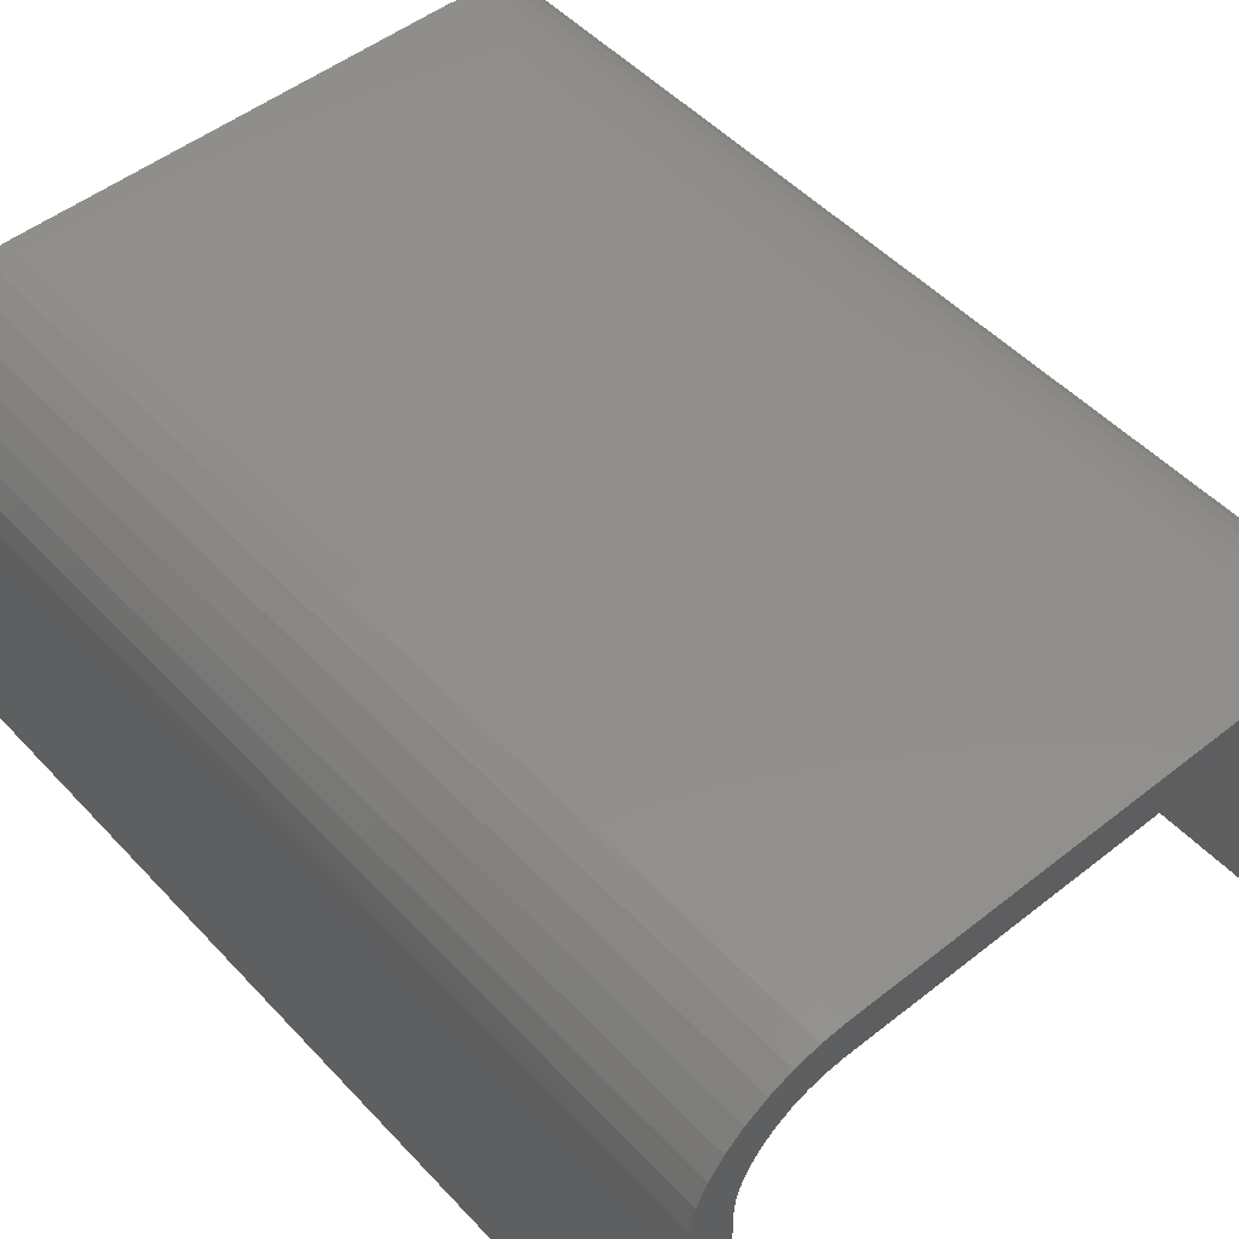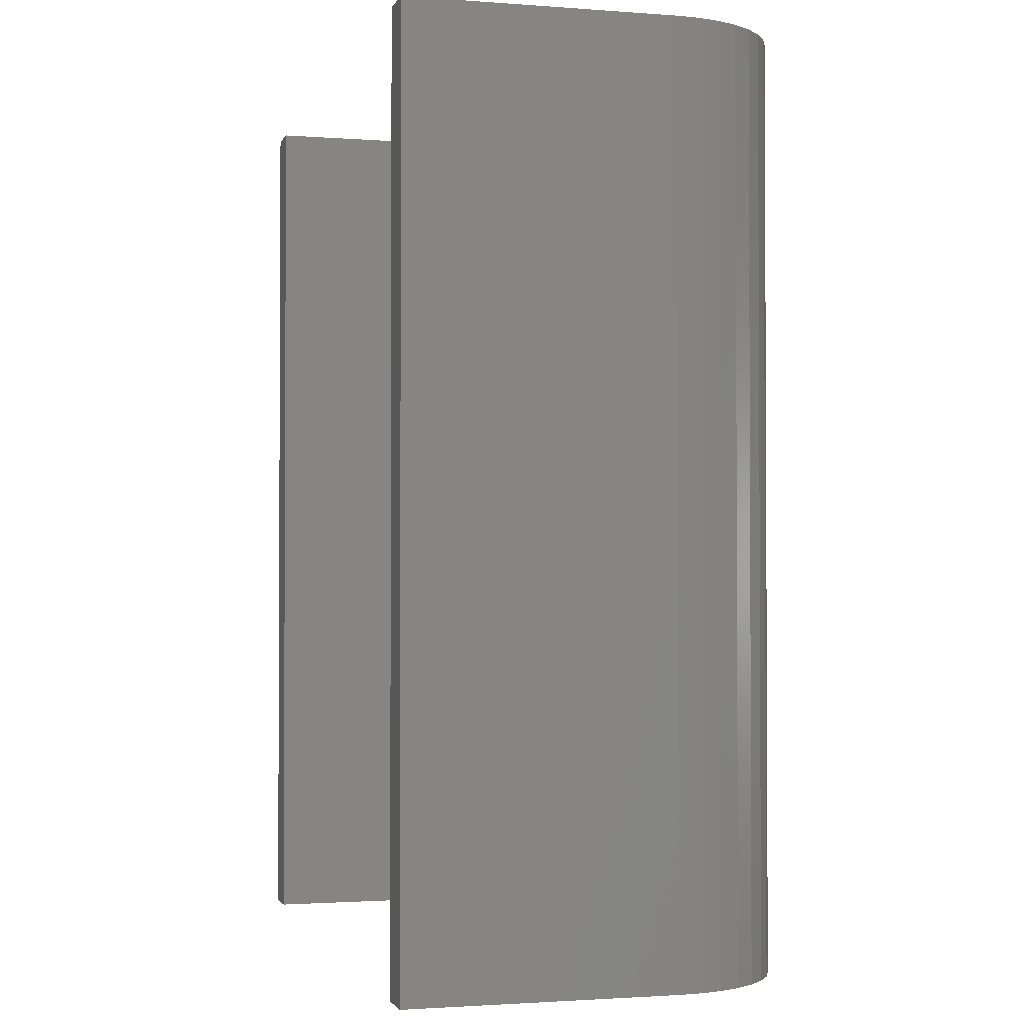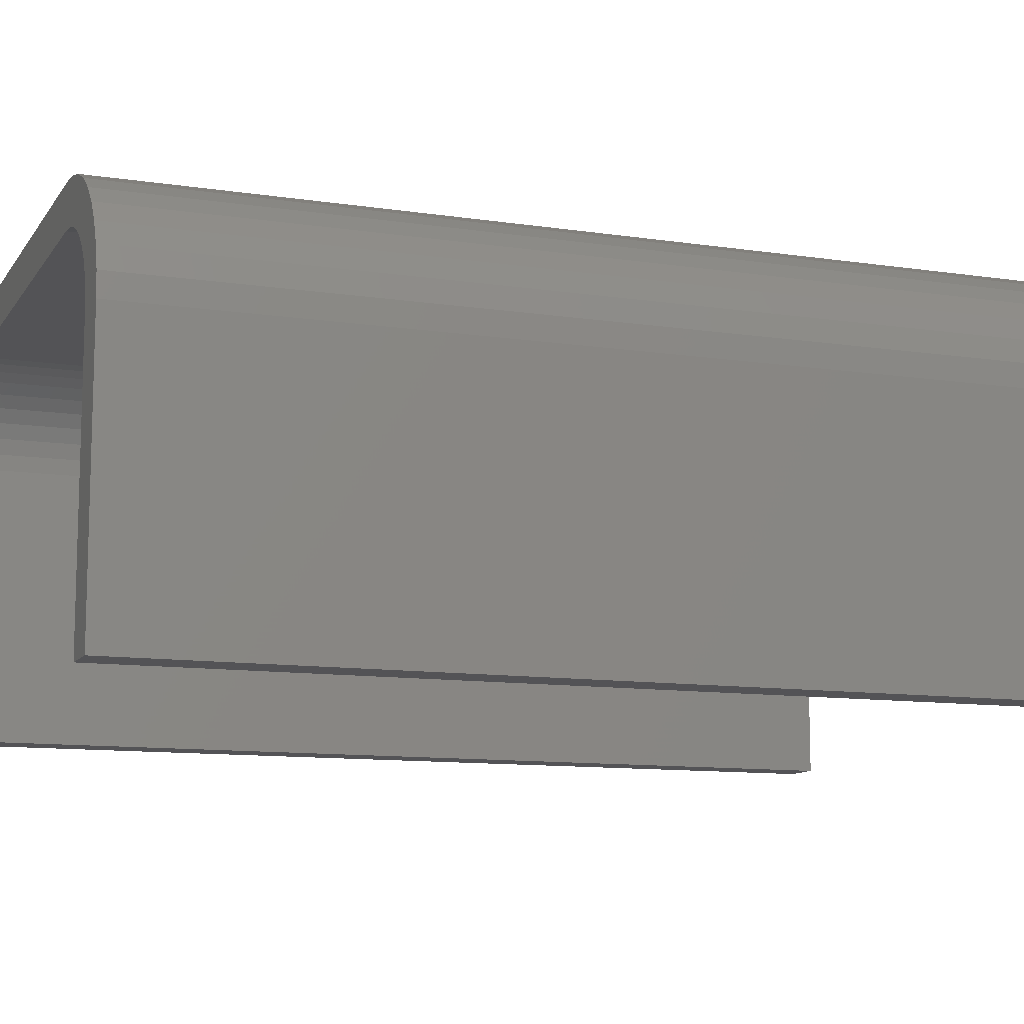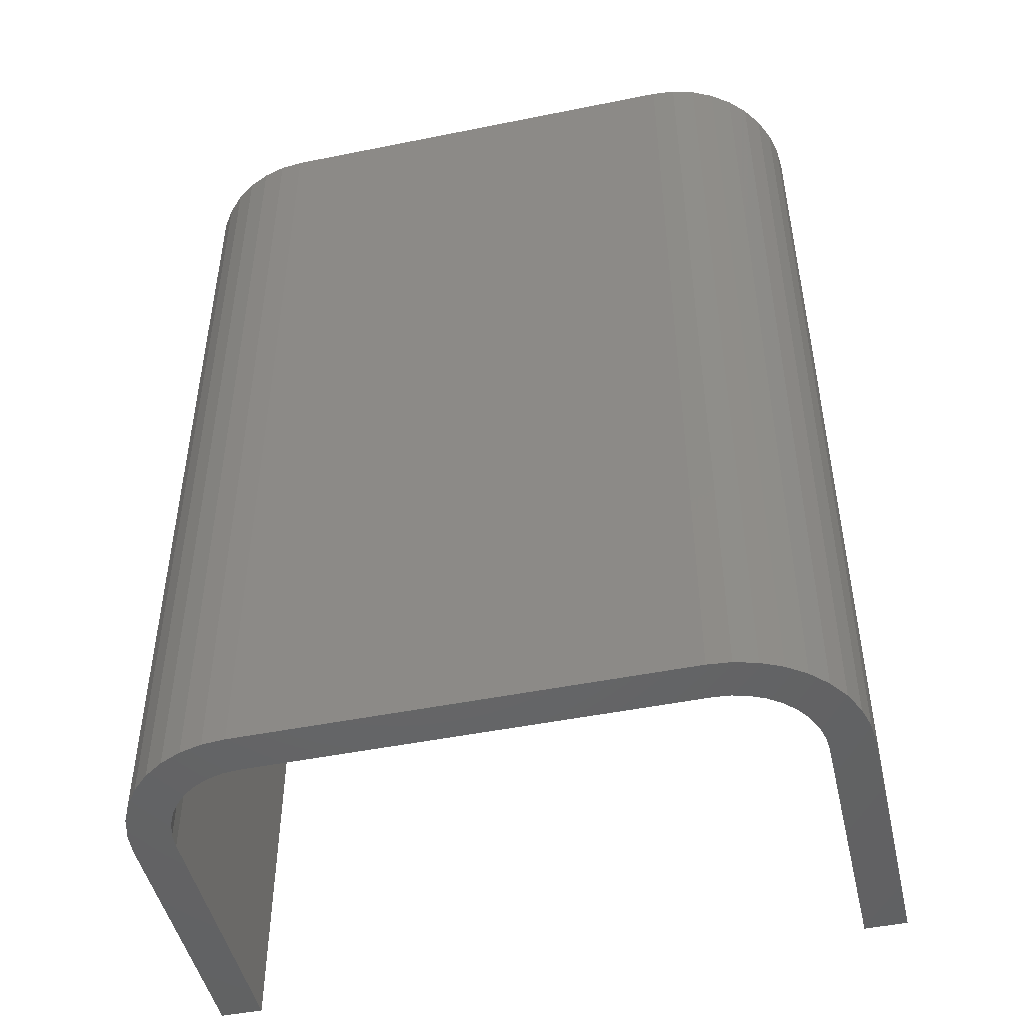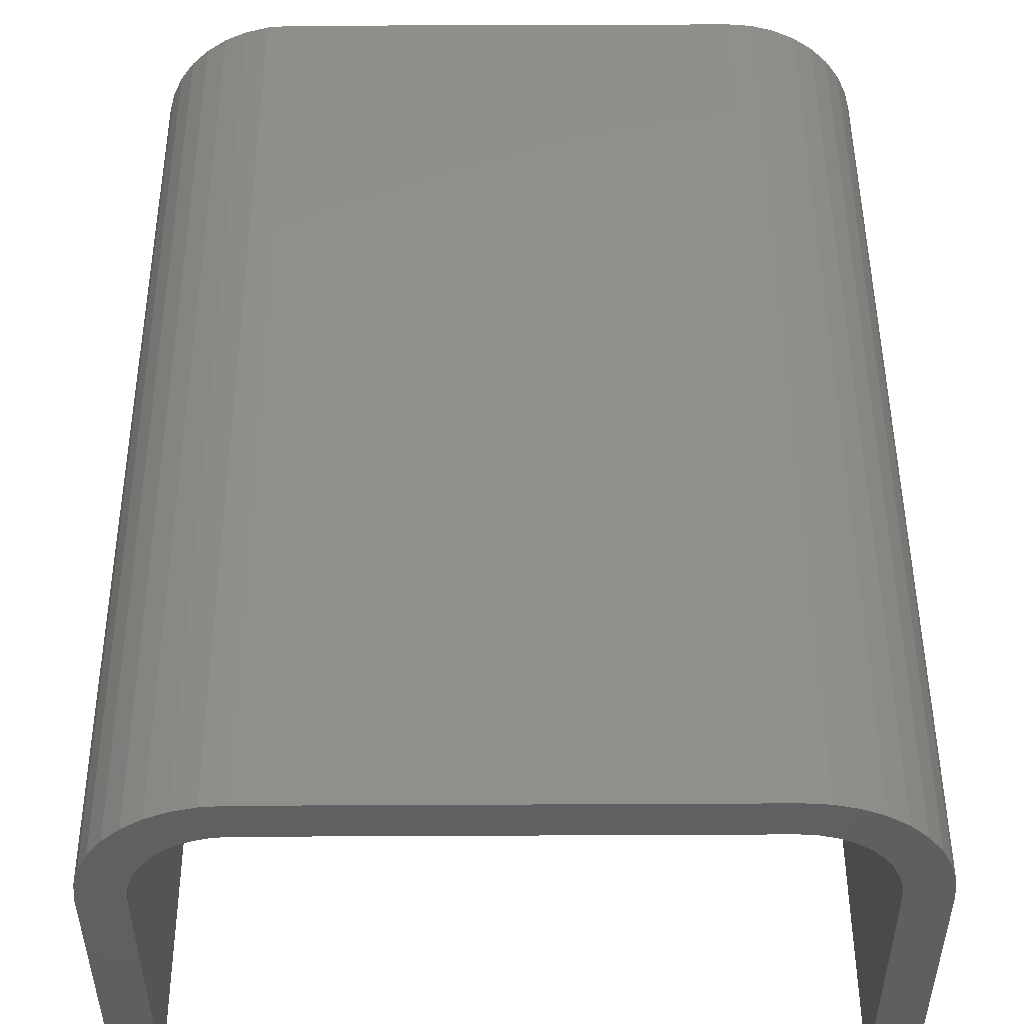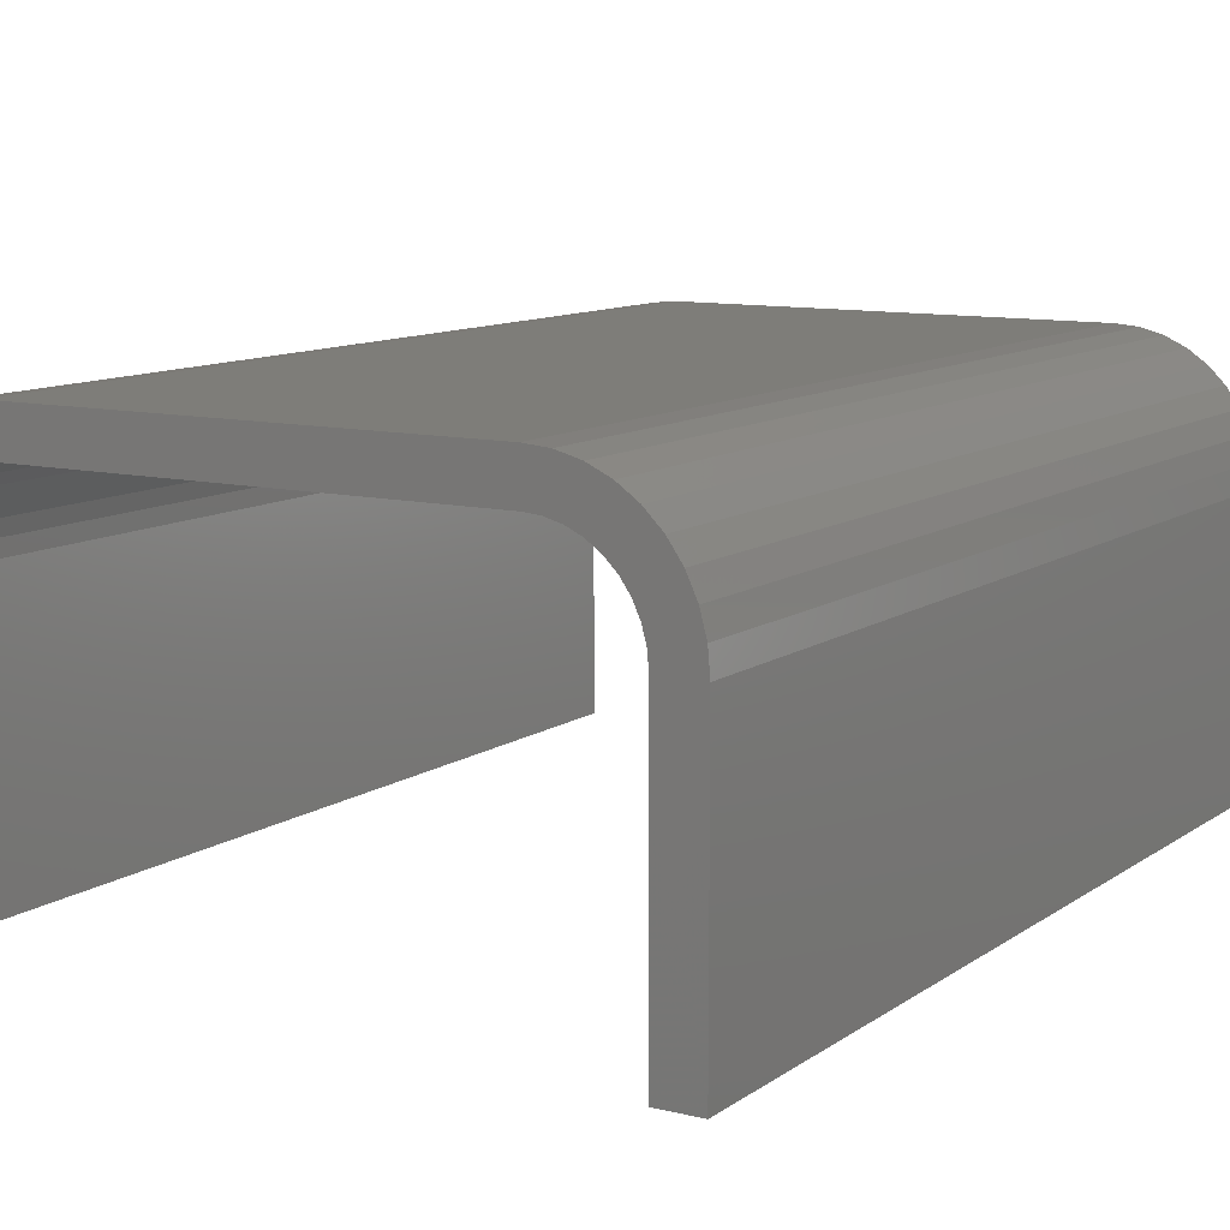
<metadata>
{"format":"stl","ext":"stl","renderer":"f3d","projection":"perspective","resolution":1024,"background":"white","views":[{"elev":50.0,"azim":-41.0,"up":"+Y"},{"elev":-1.7,"azim":74.8,"up":"+Z"},{"elev":-10.9,"azim":69.3,"up":"+Y"},{"elev":-47.8,"azim":-167.2,"up":"+Z"},{"elev":49.2,"azim":179.7,"up":"+Y"},{"elev":10.6,"azim":-148.6,"up":"+Y"}]}
</metadata>
<code>
# stl→obj: 90 verts, 172 faces
v 0 0 31
v -1.4 0 31
v 0 0 0
v -1.4 0 0
v 0 8.975 31
v 0 8.975 0
v 0.04596 9.5 0
v 0.04596 9.5 31
v 0.1824 10.01 0
v 0.1824 10.01 31
v 0.4053 10.49 0
v 0.4053 10.49 31
v 0.7077 10.92 0
v 0.7077 10.92 31
v 1.081 11.29 0
v 1.081 11.29 31
v 1.512 11.59 0
v 1.512 11.59 31
v 1.99 11.82 0
v 1.99 11.82 31
v 2.5 11.95 0
v 2.5 11.95 31
v 3.025 12 0
v 3.025 12 31
v 17.48 12 31
v 17.48 12 0
v 18 11.95 0
v 18 11.95 31
v 18.51 11.82 0
v 18.51 11.82 31
v 18.99 11.59 0
v 18.99 11.59 31
v 19.42 11.29 0
v 19.42 11.29 31
v 19.79 10.92 0
v 19.79 10.92 31
v 20.09 10.49 0
v 20.09 10.49 31
v 20.32 10.01 0
v 20.32 10.01 31
v 20.45 9.5 0
v 20.45 9.5 31
v 20.5 8.975 0
v 20.5 8.975 31
v 20.5 0 31
v 20.5 0 0
v 21.9 1.715e-16 31
v 21.9 1.715e-16 0
v 21.9 8.975 31
v 21.9 0 31
v 21.9 8.975 0
v 21.9 0 0
v 21.83 9.743 0
v 21.83 9.743 31
v 21.63 10.49 0
v 21.63 10.49 31
v 21.31 11.19 0
v 21.31 11.19 31
v 20.86 11.82 0
v 20.86 11.82 31
v 20.32 12.36 0
v 20.32 12.36 31
v 19.69 12.81 0
v 19.69 12.81 31
v 18.99 13.13 0
v 18.99 13.13 31
v 18.24 13.33 0
v 18.24 13.33 31
v 17.48 13.4 0
v 17.48 13.4 31
v 3.025 13.4 31
v 3.025 13.4 0
v 2.257 13.33 0
v 2.257 13.33 31
v 1.512 13.13 0
v 1.512 13.13 31
v 0.8125 12.81 0
v 0.8125 12.81 31
v 0.1807 12.36 0
v 0.1807 12.36 31
v -0.3647 11.82 0
v -0.3647 11.82 31
v -0.8072 11.19 0
v -0.8072 11.19 31
v -1.133 10.49 0
v -1.133 10.49 31
v -1.333 9.743 0
v -1.333 9.743 31
v -1.4 8.975 0
v -1.4 8.975 31
f 1 2 3
f 3 2 4
f 5 1 6
f 6 1 3
f 5 6 7
f 5 7 8
f 8 7 9
f 8 9 10
f 10 9 11
f 10 11 12
f 12 11 13
f 12 13 14
f 14 13 15
f 14 15 16
f 16 15 17
f 16 17 18
f 18 17 19
f 18 19 20
f 20 19 21
f 20 21 22
f 22 21 23
f 22 23 24
f 25 24 26
f 26 24 23
f 25 26 27
f 25 27 28
f 28 27 29
f 28 29 30
f 30 29 31
f 30 31 32
f 32 31 33
f 32 33 34
f 34 33 35
f 34 35 36
f 36 35 37
f 36 37 38
f 38 37 39
f 38 39 40
f 40 39 41
f 40 41 42
f 42 41 43
f 42 43 44
f 45 44 46
f 46 44 43
f 47 45 48
f 48 45 46
f 49 50 51
f 51 50 52
f 49 51 53
f 49 53 54
f 54 53 55
f 54 55 56
f 56 55 57
f 56 57 58
f 58 57 59
f 58 59 60
f 60 59 61
f 60 61 62
f 62 61 63
f 62 63 64
f 64 63 65
f 64 65 66
f 66 65 67
f 66 67 68
f 68 67 69
f 68 69 70
f 71 70 72
f 72 70 69
f 71 72 73
f 71 73 74
f 74 73 75
f 74 75 76
f 76 75 77
f 76 77 78
f 78 77 79
f 78 79 80
f 80 79 81
f 80 81 82
f 82 81 83
f 82 83 84
f 84 83 85
f 84 85 86
f 86 85 87
f 86 87 88
f 88 87 89
f 88 89 90
f 2 90 4
f 4 90 89
f 45 50 44
f 44 50 49
f 44 49 42
f 42 49 54
f 42 54 40
f 40 54 56
f 40 56 38
f 38 56 58
f 38 58 36
f 36 58 60
f 36 60 34
f 34 60 62
f 34 62 32
f 32 62 64
f 32 64 30
f 30 64 66
f 30 66 28
f 28 66 68
f 28 68 25
f 25 68 70
f 25 70 24
f 24 70 71
f 24 71 22
f 22 71 74
f 22 74 20
f 20 74 76
f 20 76 18
f 18 76 78
f 18 78 16
f 16 78 80
f 16 80 14
f 14 80 82
f 14 82 12
f 12 82 84
f 12 84 10
f 10 84 86
f 10 86 8
f 8 86 88
f 8 88 5
f 5 88 90
f 5 90 1
f 1 90 2
f 3 4 6
f 6 4 89
f 6 89 7
f 7 89 87
f 7 87 9
f 9 87 85
f 9 85 11
f 11 85 83
f 11 83 13
f 13 83 81
f 13 81 15
f 15 81 79
f 15 79 17
f 17 79 77
f 17 77 19
f 19 77 75
f 19 75 21
f 21 75 73
f 21 73 23
f 23 73 72
f 23 72 26
f 26 72 69
f 26 69 27
f 27 69 67
f 27 67 29
f 29 67 65
f 29 65 31
f 31 65 63
f 31 63 33
f 33 63 61
f 33 61 35
f 35 61 59
f 35 59 37
f 37 59 57
f 37 57 39
f 39 57 55
f 39 55 41
f 41 55 53
f 41 53 43
f 43 53 51
f 43 51 46
f 46 51 52

</code>
